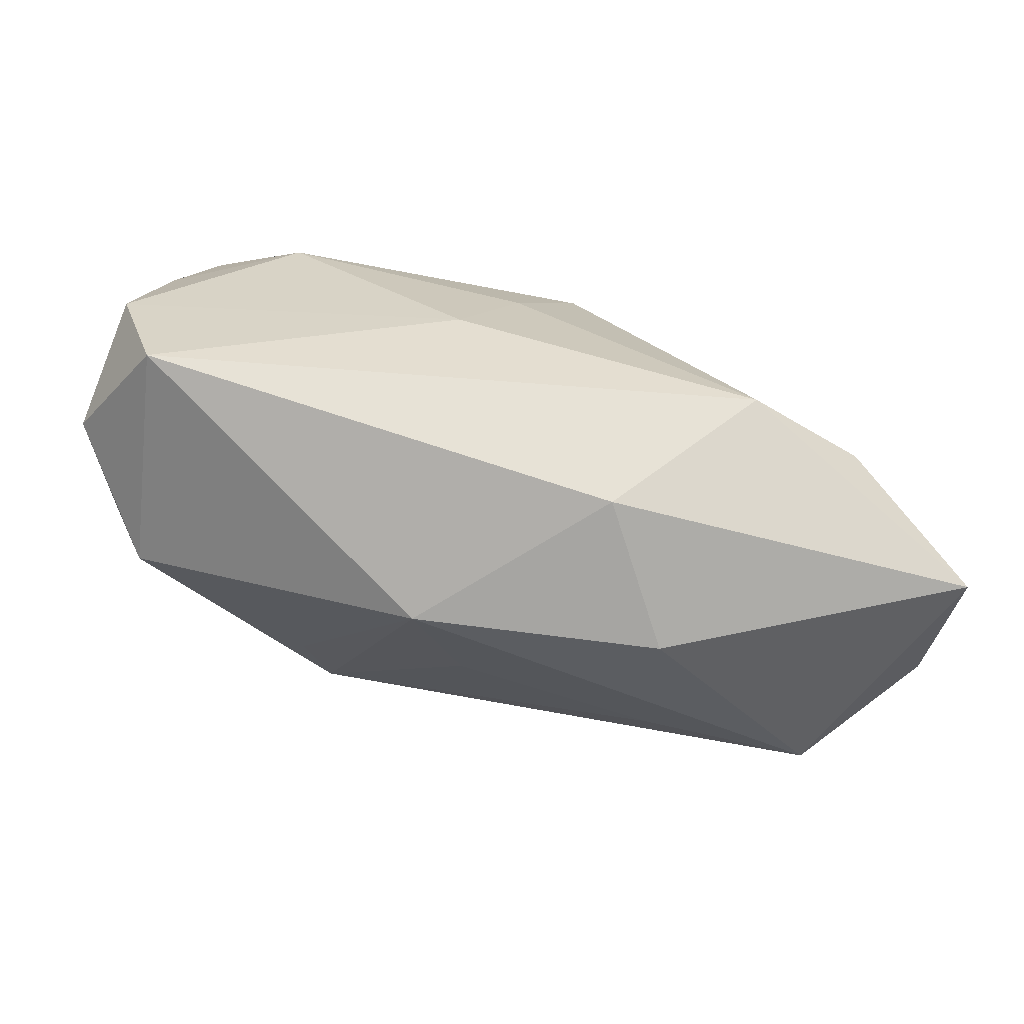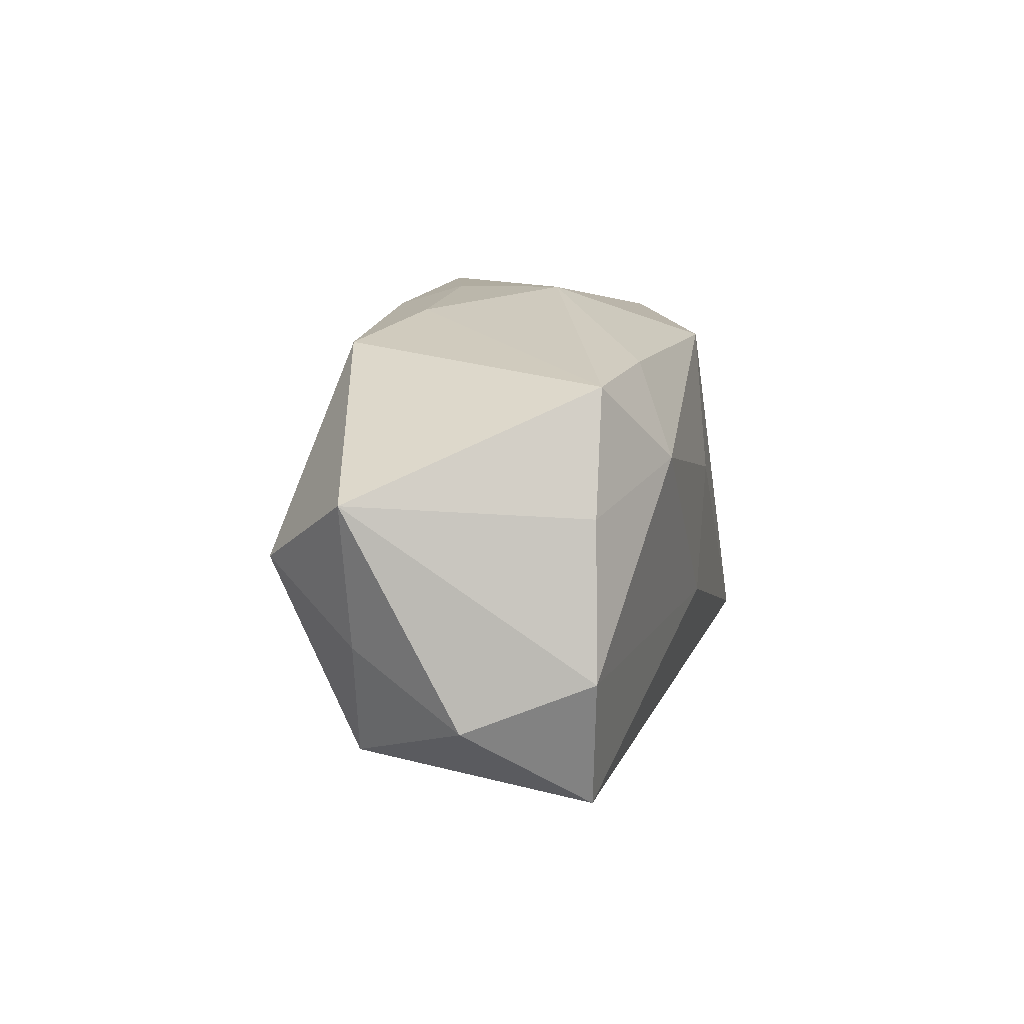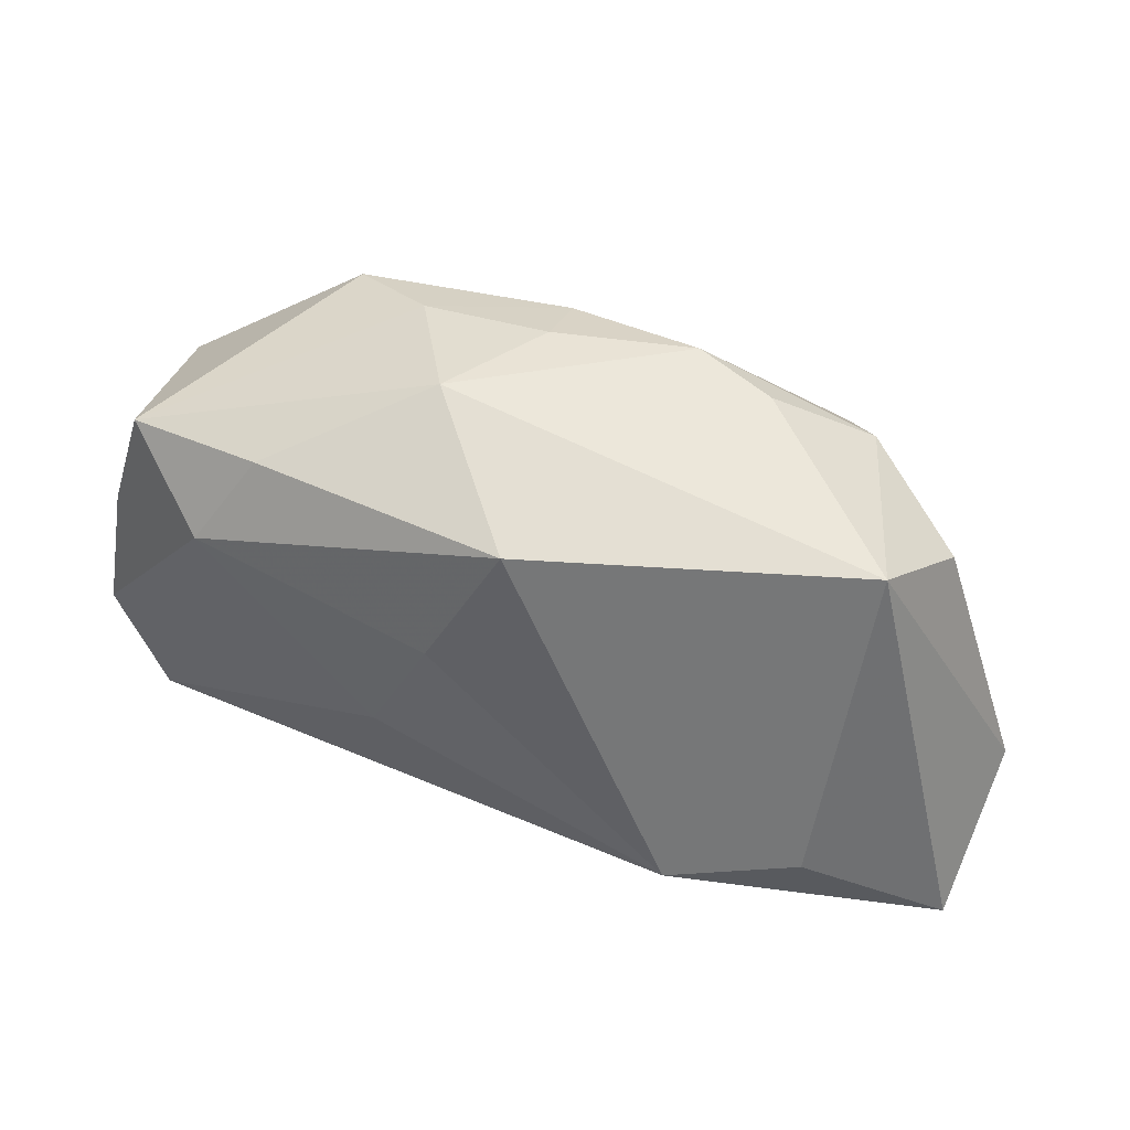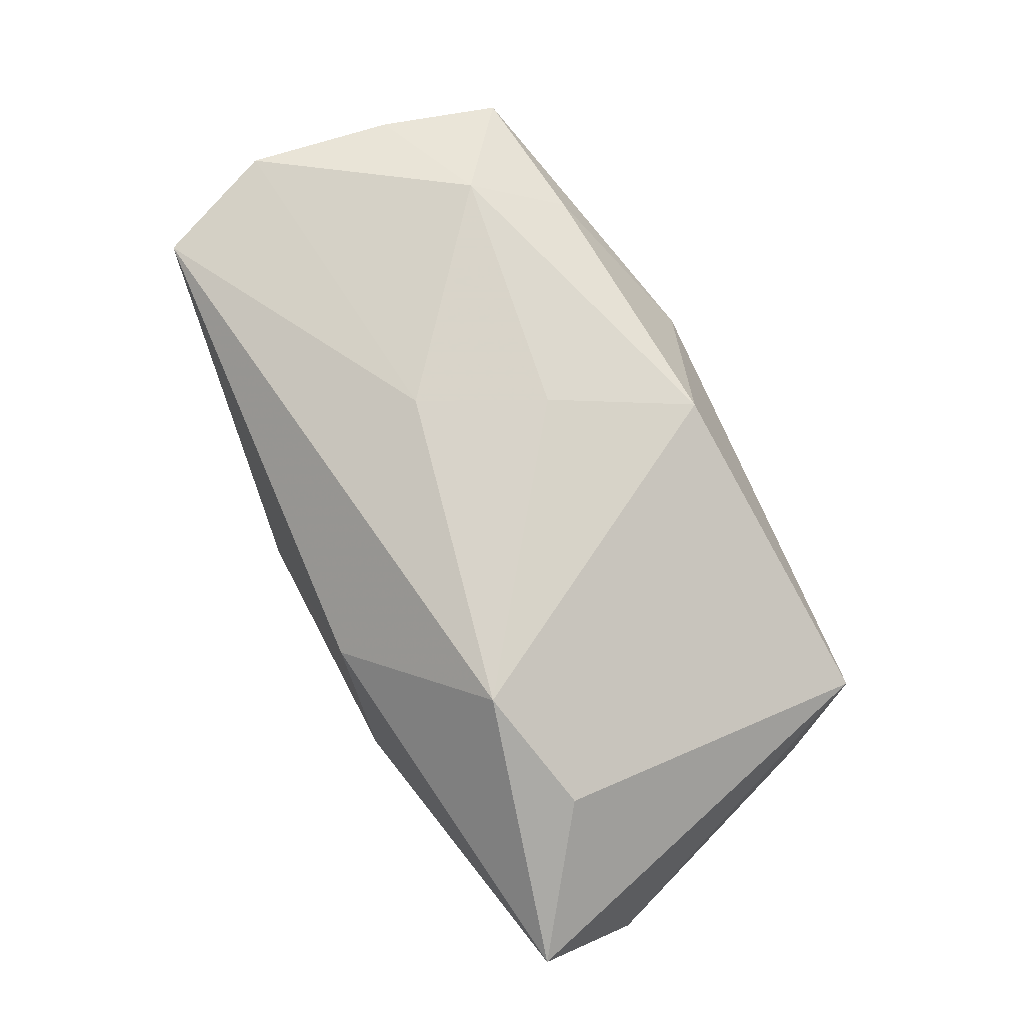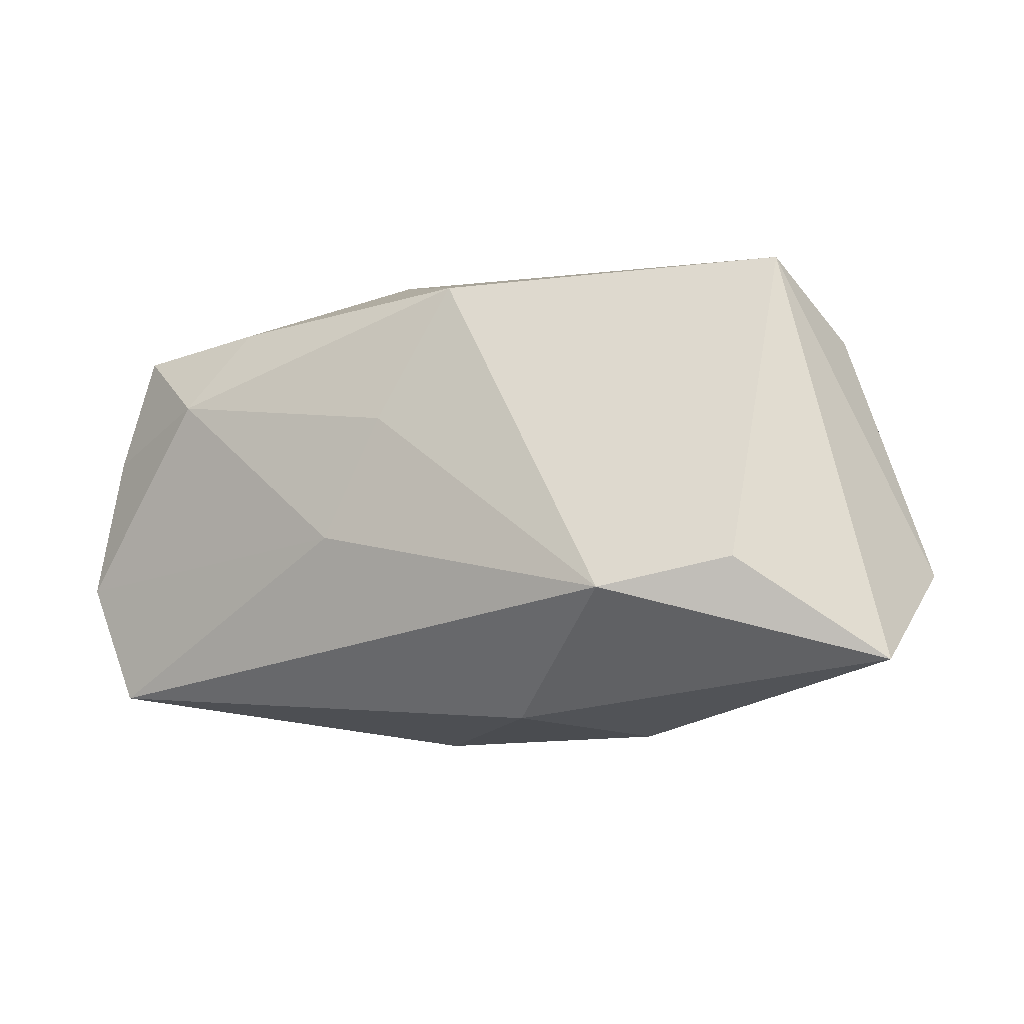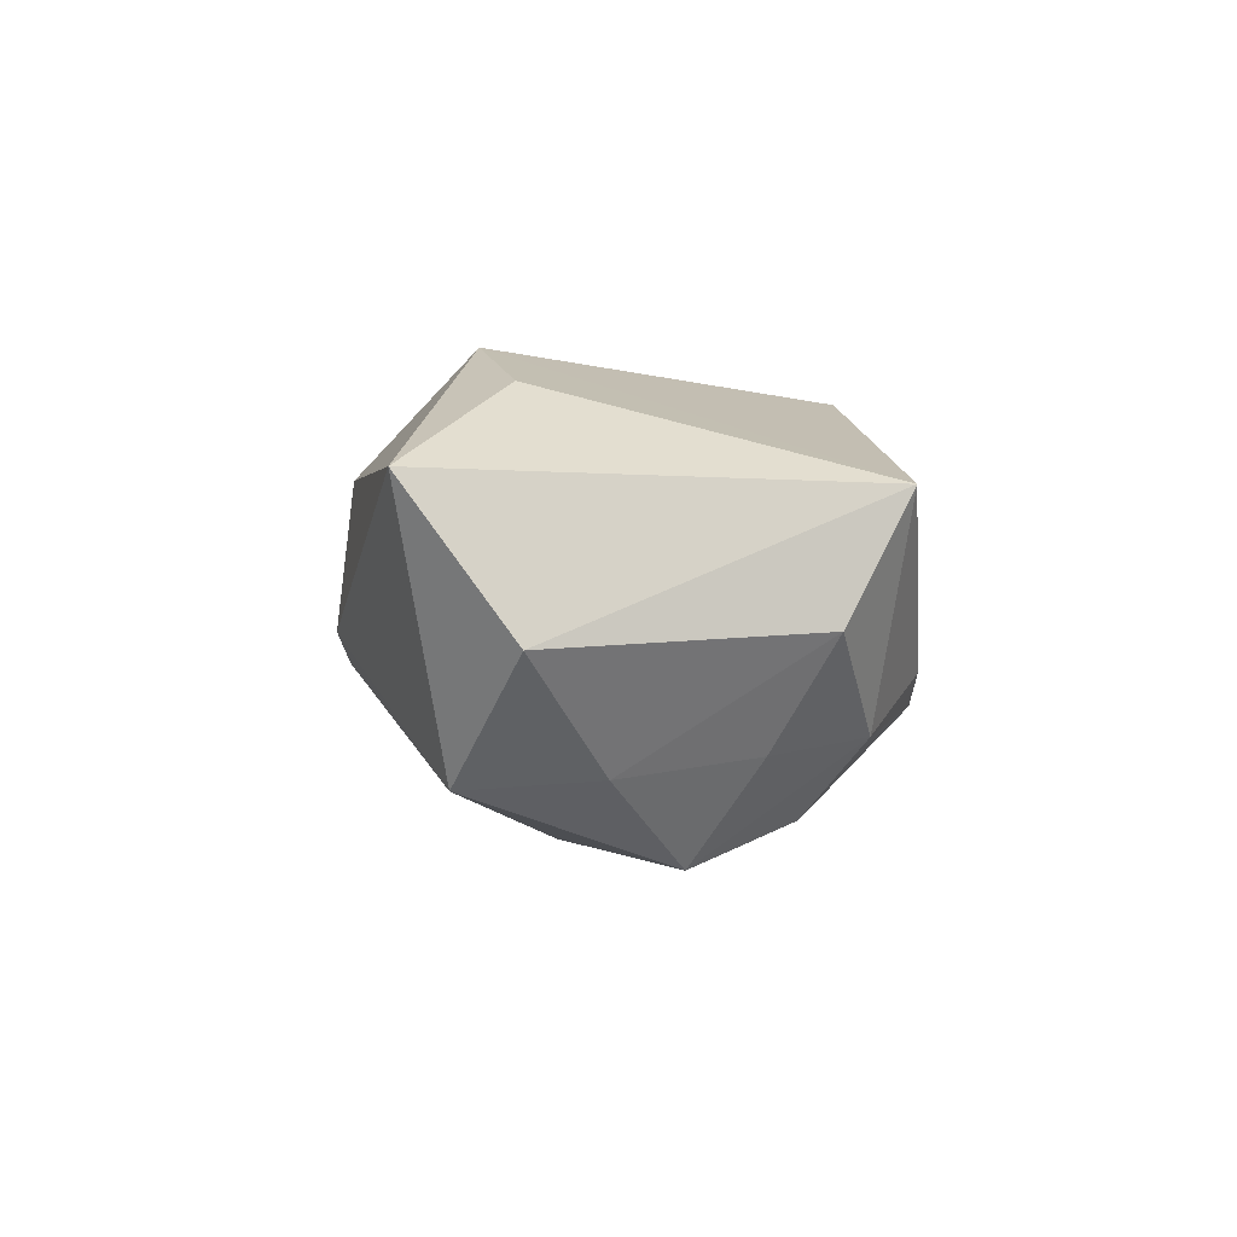
<metadata>
{"format":"obj","ext":"obj","renderer":"f3d","projection":"perspective","resolution":1024,"background":"white","views":[{"elev":-69.6,"azim":-11.9,"up":"+Y"},{"elev":9.2,"azim":-78.0,"up":"+Y"},{"elev":44.7,"azim":25.6,"up":"+Y"},{"elev":76.0,"azim":61.8,"up":"+Z"},{"elev":-11.7,"azim":28.2,"up":"+Y"},{"elev":-2.8,"azim":85.9,"up":"+Z"}]}
</metadata>
<code>
v 0.01604 -0.01284 -0.01416
v 0.01866 -0.01128 0.01754
v -0.01618 -0.008229 -0.01533
v 0.001941 0.002417 -0.01936
v -0.03174 -0.01445 -0.007044
v -0.0355 -0.005156 -0.006487
v -0.02399 0.00918 0.01716
v -0.01951 0.0165 0.01381
v 0.002998 0.01295 -0.01768
v 0.03099 0.01845 0.006472
v -0.0132 -0.004115 -0.01955
v 0.0166 0.0213 -0.006024
v -0.03889 0.006721 -0.006477
v 0.04038 -0.008695 -0.005293
v -0.03088 0.001101 -0.01474
v -0.007272 -0.02153 -0.004711
v 0.01408 -0.02167 -0.003021
v 0.01996 0.01181 -0.01679
v -0.03884 -0.01077 0.002991
v 0.02411 0.003206 -0.02014
v -0.03497 0.005715 0.01286
v 0.007208 -0.02075 0.008929
v 0.0287 0.008377 -0.0121
v -0.00741 0.02201 0.004541
v 0.03185 -0.002654 -0.01367
v -0.00264 0.005569 0.01754
v -0.0144 0.02028 -0.005676
v 0.02912 -0.008927 0.01356
v 0.009351 0.02201 -0.008424
v -0.0372 -0.006708 0.01338
v 0.003481 0.0172 0.01572
v 0.03983 -0.01727 0.0064
v 0.03352 0.0129 -0.003728
v -0.008046 -0.00476 0.01754
v -0.003134 0.02013 -0.01091
v -0.001841 -0.01462 -0.01135
v -0.02274 0.01801 -0.00983
v -0.03175 0.01555 0.01268
v -0.002616 0.02181 -0.005317
v 0.02411 0.01637 -0.01076
v -0.03339 -0.01723 0.01245
v 0.03078 -0.01333 -0.0144
f 5 41 19
f 16 41 5
f 28 10 2
f 31 10 24
f 7 26 31
f 2 10 31
f 31 26 2
f 24 10 12
f 34 41 2
f 2 26 34
f 34 26 7
f 11 16 3
f 3 5 11
f 16 5 3
f 11 5 15
f 15 9 11
f 19 13 6
f 6 5 19
f 13 15 6
f 6 15 5
f 11 42 1
f 1 42 16
f 11 9 4
f 20 4 9
f 20 42 11
f 11 4 20
f 10 28 32
f 32 28 2
f 8 31 24
f 7 31 8
f 7 21 30
f 30 34 7
f 41 34 30
f 19 41 30
f 30 13 19
f 30 21 13
f 9 15 37
f 37 15 13
f 36 16 11
f 11 1 36
f 36 1 16
f 42 20 25
f 40 10 33
f 40 12 10
f 16 42 17
f 42 32 17
f 2 41 22
f 22 32 2
f 22 17 32
f 22 41 16
f 16 17 22
f 13 21 38
f 38 8 24
f 38 21 7
f 7 8 38
f 38 37 13
f 9 37 35
f 33 25 23
f 23 25 20
f 23 40 33
f 20 40 23
f 14 32 42
f 42 25 14
f 14 25 33
f 33 10 14
f 10 32 14
f 18 20 9
f 18 40 20
f 40 18 29
f 12 40 29
f 9 35 29
f 29 18 9
f 35 39 29
f 24 12 29
f 29 39 24
f 27 35 37
f 27 39 35
f 24 39 27
f 27 38 24
f 37 38 27

</code>
